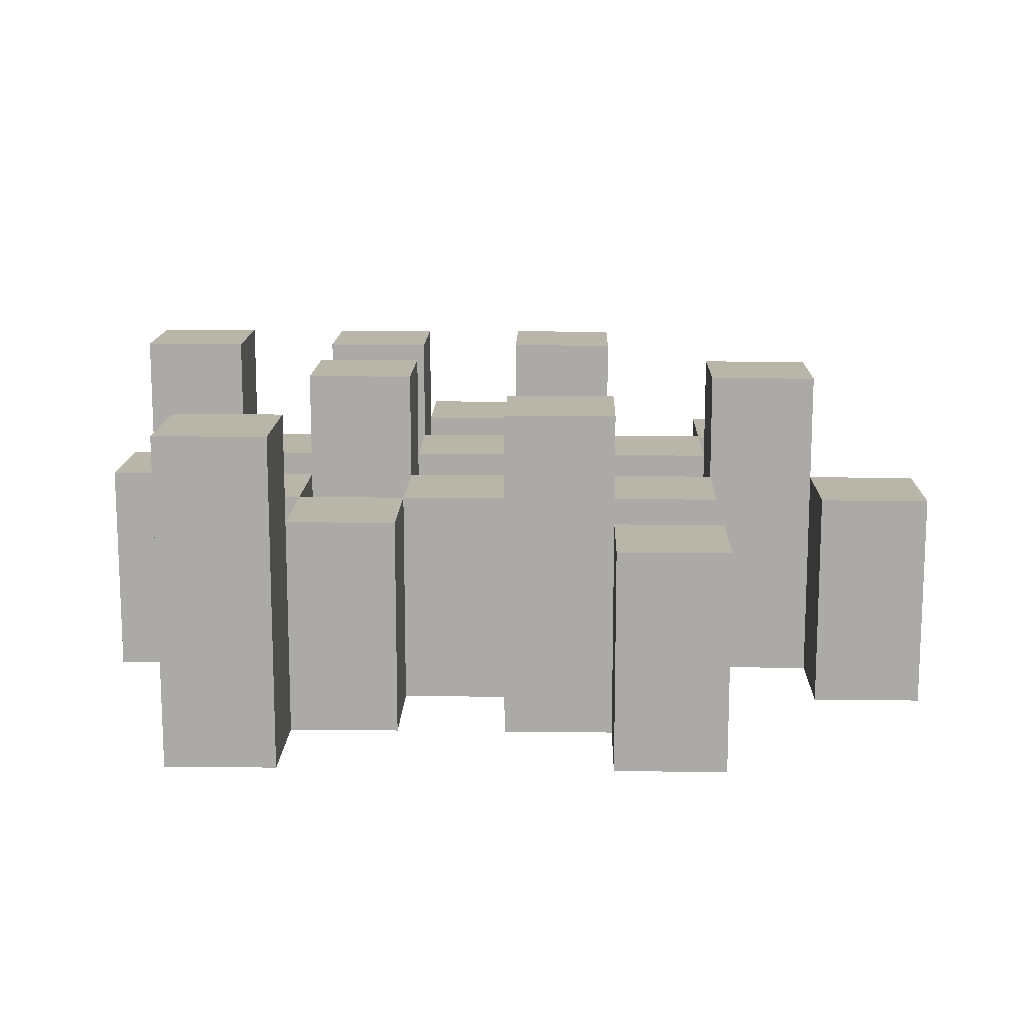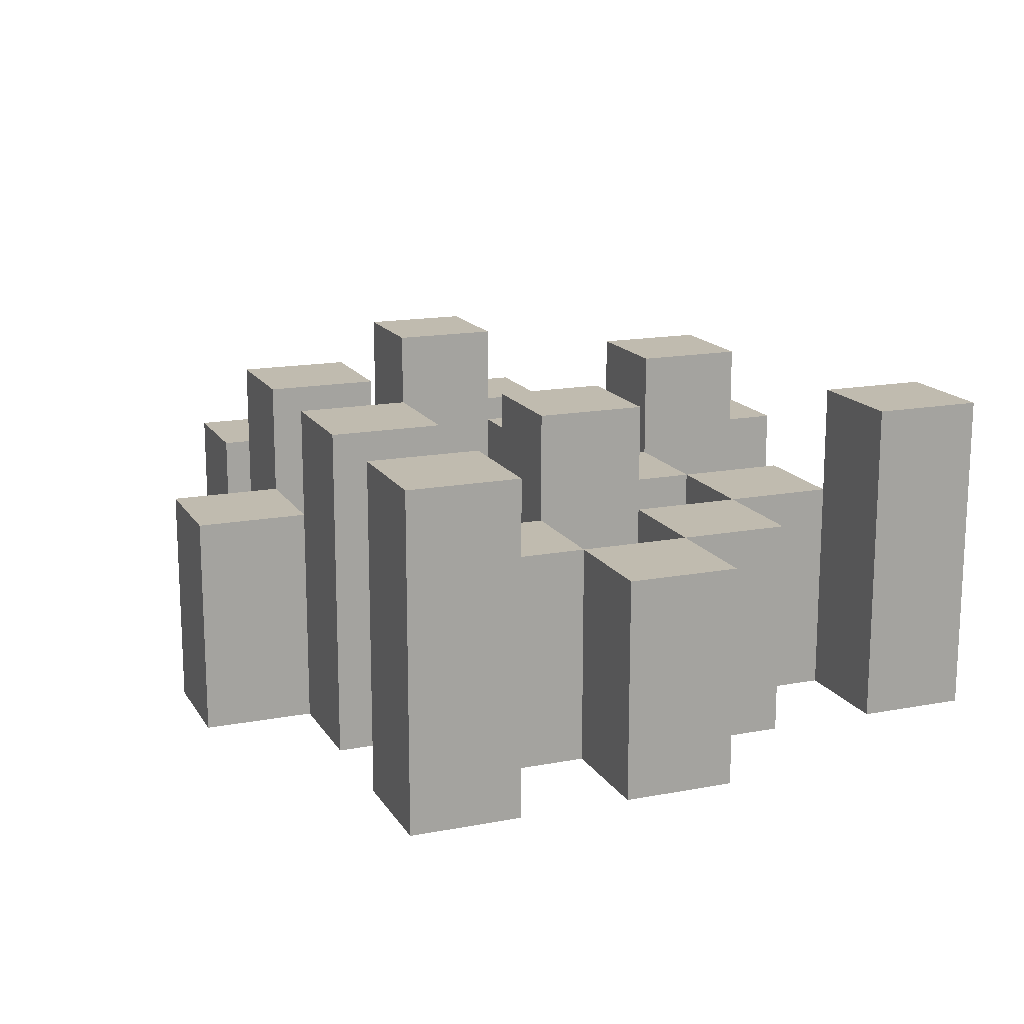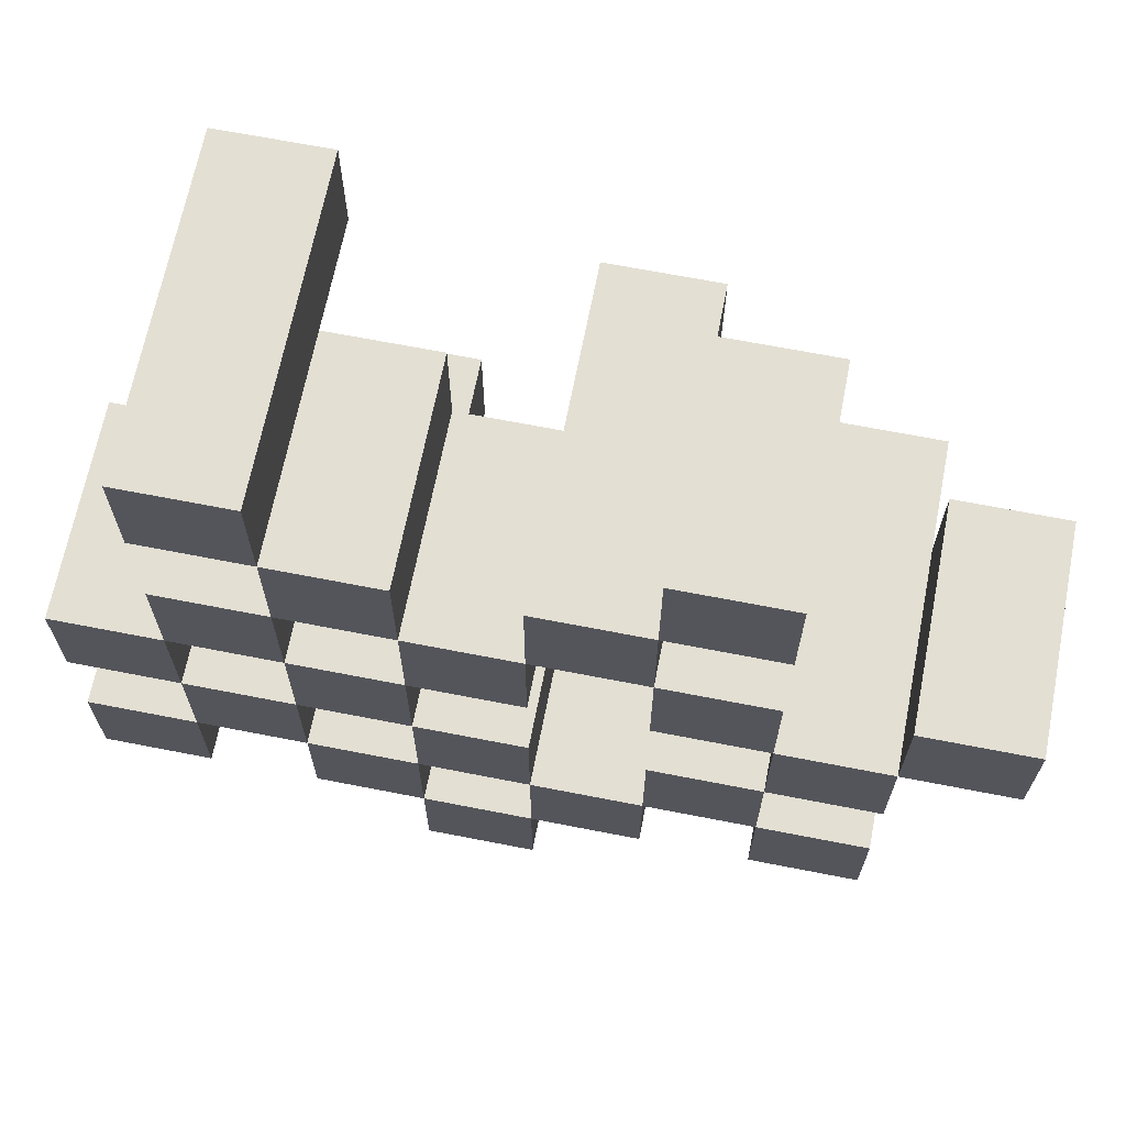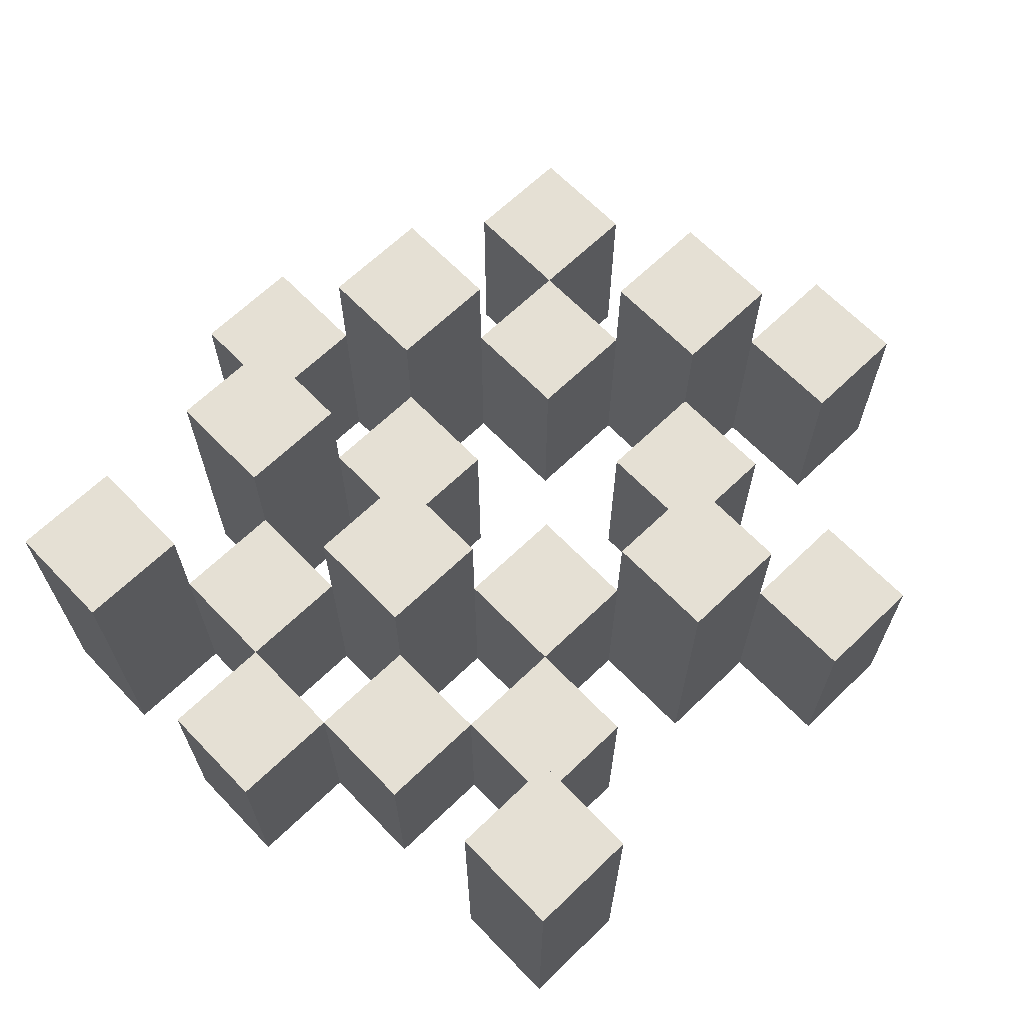
<metadata>
{"format":"obj","ext":"obj","renderer":"f3d","projection":"perspective","resolution":1024,"background":"white","views":[{"elev":13.7,"azim":1.6,"up":"+Y"},{"elev":15.9,"azim":-111.6,"up":"+Y"},{"elev":67.1,"azim":11.1,"up":"+Z"},{"elev":65.9,"azim":-44.0,"up":"+Y"}]}
</metadata>
<code>
o
v -34.9 0.9 27.2
v -34.9 0.9 27.1
v -34.9 0.9 27
v -34.9 0.9 26.9
v -34.9 1.1 27.2
v -34.9 1.1 27.1
v -34.9 1.2 27
v -34.9 1.2 26.9
v -34.8 0.9 27.5
v -34.8 0.9 27.4
v -34.8 0.9 27.3
v -34.8 0.9 27.2
v -34.8 0.9 27.1
v -34.8 0.9 27
v -34.8 1.1 27.3
v -34.8 1.1 27.2
v -34.8 1.1 27.1
v -34.8 1.1 27
v -34.8 1.2 27.5
v -34.8 1.2 27.4
v -34.7 0.9 27.4
v -34.7 0.9 27.3
v -34.7 0.9 27.2
v -34.7 0.9 27.1
v -34.7 0.9 27
v -34.7 0.9 26.9
v -34.7 1.1 27.4
v -34.7 1.1 27.3
v -34.7 1.1 27.2
v -34.7 1.1 27.1
v -34.7 1.1 27
v -34.7 1.2 27.2
v -34.7 1.2 27.1
v -34.7 1.2 27
v -34.7 1.2 26.9
v -34.6 0.9 27.3
v -34.6 0.9 27.2
v -34.6 0.9 27.1
v -34.6 0.9 27
v -34.6 0.9 26.9
v -34.6 0.9 26.8
v -34.6 1.1 27.3
v -34.6 1.1 27.2
v -34.6 1.1 27.1
v -34.6 1.1 27
v -34.6 1.1 26.9
v -34.6 1.1 26.8
v -34.5 0.9 27.4
v -34.5 0.9 27.3
v -34.5 0.9 27
v -34.5 0.9 26.9
v -34.5 1.1 27.3
v -34.5 1.1 27
v -34.5 1.1 26.9
v -34.5 1.2 27.4
v -34.5 1.2 27.3
v -34.5 1.2 27
v -34.5 1.2 26.9
v -34.4 0.9 27.5
v -34.4 0.9 27.4
v -34.4 0.9 27.3
v -34.4 0.9 27.2
v -34.4 0.9 27.1
v -34.4 0.9 27
v -34.4 1.1 27.5
v -34.4 1.1 27.4
v -34.4 1.1 27.3
v -34.4 1.1 27.2
v -34.4 1.1 27.1
v -34.4 1.1 27
v -34.3 0.9 27.2
v -34.3 0.9 27.1
v -34.3 0.9 27
v -34.3 0.9 26.9
v -34.3 1.1 27.2
v -34.3 1.1 27.1
v -34.3 1.1 27
v -34.3 1.1 26.9
v -34.3 1.2 27.2
v -34.3 1.2 27.1
v -34.2 0.9 27.3
v -34.2 0.9 27.2
v -34.2 1.1 27.3
v -34.2 1.1 27.2
v -34.8 0.9 27.2
v -34.8 0.9 27.1
v -34.8 0.9 27
v -34.8 0.9 26.9
v -34.8 1.1 27.2
v -34.8 1.1 27.1
v -34.8 1.1 27
v -34.8 1.2 27
v -34.8 1.2 26.9
v -34.7 0.9 27.5
v -34.7 0.9 27.4
v -34.7 0.9 27.3
v -34.7 0.9 27.2
v -34.7 0.9 27.1
v -34.7 0.9 27
v -34.7 1.1 27.4
v -34.7 1.1 27.3
v -34.7 1.1 27.2
v -34.7 1.1 27.1
v -34.7 1.1 27
v -34.7 1.2 27.5
v -34.7 1.2 27.4
v -34.6 0.9 27.4
v -34.6 0.9 27.3
v -34.6 0.9 27.2
v -34.6 0.9 27.1
v -34.6 0.9 27
v -34.6 0.9 26.9
v -34.6 1.1 27.4
v -34.6 1.1 27.3
v -34.6 1.1 27.2
v -34.6 1.1 27.1
v -34.6 1.1 27
v -34.6 1.1 26.9
v -34.6 1.2 27.2
v -34.6 1.2 27.1
v -34.6 1.2 27
v -34.6 1.2 26.9
v -34.5 0.9 27.3
v -34.5 0.9 27.2
v -34.5 0.9 27.1
v -34.5 0.9 27
v -34.5 0.9 26.9
v -34.5 0.9 26.8
v -34.5 1.1 27.3
v -34.5 1.1 27.2
v -34.5 1.1 27.1
v -34.5 1.1 27
v -34.5 1.1 26.9
v -34.5 1.1 26.8
v -34.4 0.9 27.4
v -34.4 0.9 27.3
v -34.4 0.9 27
v -34.4 0.9 26.9
v -34.4 1.1 27.4
v -34.4 1.1 27.3
v -34.4 1.1 27
v -34.4 1.2 27.4
v -34.4 1.2 27.3
v -34.4 1.2 27
v -34.4 1.2 26.9
v -34.3 0.9 27.5
v -34.3 0.9 27.4
v -34.3 0.9 27.3
v -34.3 0.9 27.2
v -34.3 0.9 27.1
v -34.3 0.9 27
v -34.3 1.1 27.5
v -34.3 1.1 27.4
v -34.3 1.1 27.3
v -34.3 1.1 27.2
v -34.3 1.1 27.1
v -34.3 1.1 27
v -34.2 0.9 27.2
v -34.2 0.9 27.1
v -34.2 0.9 27
v -34.2 0.9 26.9
v -34.2 1.1 27.2
v -34.2 1.1 27
v -34.2 1.1 26.9
v -34.2 1.2 27.2
v -34.2 1.2 27.1
v -34.1 0.9 27.3
v -34.1 0.9 27.2
v -34.1 1.1 27.3
v -34.1 1.1 27.2
v -34.8 0.9 27.5
v -34.8 1.2 27.5
v -34.7 0.9 27.5
v -34.7 1.2 27.5
v -34.4 0.9 27.5
v -34.4 1.1 27.5
v -34.3 0.9 27.5
v -34.3 1.1 27.5
v -34.7 0.9 27.4
v -34.7 1.1 27.4
v -34.6 0.9 27.4
v -34.6 1.1 27.4
v -34.5 0.9 27.4
v -34.5 1.2 27.4
v -34.4 0.9 27.4
v -34.4 1.1 27.4
v -34.4 1.2 27.4
v -34.8 0.9 27.3
v -34.8 1.1 27.3
v -34.7 0.9 27.3
v -34.7 1.1 27.3
v -34.6 0.9 27.3
v -34.6 1.1 27.3
v -34.5 0.9 27.3
v -34.5 1.1 27.3
v -34.4 0.9 27.3
v -34.4 1.1 27.3
v -34.3 0.9 27.3
v -34.3 1.1 27.3
v -34.2 0.9 27.3
v -34.2 1.1 27.3
v -34.1 0.9 27.3
v -34.1 1.1 27.3
v -34.9 0.9 27.2
v -34.9 1.1 27.2
v -34.8 0.9 27.2
v -34.8 1.1 27.2
v -34.7 0.9 27.2
v -34.7 1.1 27.2
v -34.7 1.2 27.2
v -34.6 0.9 27.2
v -34.6 1.1 27.2
v -34.6 1.2 27.2
v -34.3 0.9 27.2
v -34.3 1.1 27.2
v -34.3 1.2 27.2
v -34.2 0.9 27.2
v -34.2 1.1 27.2
v -34.2 1.2 27.2
v -34.8 0.9 27.1
v -34.8 1.1 27.1
v -34.7 0.9 27.1
v -34.7 1.1 27.1
v -34.6 0.9 27.1
v -34.6 1.1 27.1
v -34.5 0.9 27.1
v -34.5 1.1 27.1
v -34.4 0.9 27.1
v -34.4 1.1 27.1
v -34.3 0.9 27.1
v -34.3 1.1 27.1
v -34.9 0.9 27
v -34.9 1.2 27
v -34.8 0.9 27
v -34.8 1.1 27
v -34.8 1.2 27
v -34.7 0.9 27
v -34.7 1.1 27
v -34.7 1.2 27
v -34.6 0.9 27
v -34.6 1.1 27
v -34.6 1.2 27
v -34.5 0.9 27
v -34.5 1.1 27
v -34.5 1.2 27
v -34.4 0.9 27
v -34.4 1.1 27
v -34.4 1.2 27
v -34.3 0.9 27
v -34.3 1.1 27
v -34.2 0.9 27
v -34.2 1.1 27
v -34.6 0.9 26.9
v -34.6 1.1 26.9
v -34.5 0.9 26.9
v -34.5 1.1 26.9
v -34.8 0.9 27.4
v -34.8 1.2 27.4
v -34.7 0.9 27.4
v -34.7 1.1 27.4
v -34.7 1.2 27.4
v -34.4 0.9 27.4
v -34.4 1.1 27.4
v -34.3 0.9 27.4
v -34.3 1.1 27.4
v -34.7 0.9 27.3
v -34.7 1.1 27.3
v -34.6 0.9 27.3
v -34.6 1.1 27.3
v -34.5 0.9 27.3
v -34.5 1.1 27.3
v -34.5 1.2 27.3
v -34.4 0.9 27.3
v -34.4 1.1 27.3
v -34.4 1.2 27.3
v -34.8 0.9 27.2
v -34.8 1.1 27.2
v -34.7 0.9 27.2
v -34.7 1.1 27.2
v -34.6 0.9 27.2
v -34.6 1.1 27.2
v -34.5 0.9 27.2
v -34.5 1.1 27.2
v -34.4 0.9 27.2
v -34.4 1.1 27.2
v -34.3 0.9 27.2
v -34.3 1.1 27.2
v -34.2 0.9 27.2
v -34.2 1.1 27.2
v -34.1 0.9 27.2
v -34.1 1.1 27.2
v -34.9 0.9 27.1
v -34.9 1.1 27.1
v -34.8 0.9 27.1
v -34.8 1.1 27.1
v -34.7 0.9 27.1
v -34.7 1.1 27.1
v -34.7 1.2 27.1
v -34.6 0.9 27.1
v -34.6 1.1 27.1
v -34.6 1.2 27.1
v -34.3 0.9 27.1
v -34.3 1.1 27.1
v -34.3 1.2 27.1
v -34.2 0.9 27.1
v -34.2 1.2 27.1
v -34.8 0.9 27
v -34.8 1.1 27
v -34.7 0.9 27
v -34.7 1.1 27
v -34.6 0.9 27
v -34.6 1.1 27
v -34.5 0.9 27
v -34.5 1.1 27
v -34.4 0.9 27
v -34.4 1.1 27
v -34.3 0.9 27
v -34.3 1.1 27
v -34.9 0.9 26.9
v -34.9 1.2 26.9
v -34.8 0.9 26.9
v -34.8 1.2 26.9
v -34.7 0.9 26.9
v -34.7 1.2 26.9
v -34.6 0.9 26.9
v -34.6 1.1 26.9
v -34.6 1.2 26.9
v -34.5 0.9 26.9
v -34.5 1.1 26.9
v -34.5 1.2 26.9
v -34.4 0.9 26.9
v -34.4 1.2 26.9
v -34.3 0.9 26.9
v -34.3 1.1 26.9
v -34.2 0.9 26.9
v -34.2 1.1 26.9
v -34.6 0.9 26.8
v -34.6 1.1 26.8
v -34.5 0.9 26.8
v -34.5 1.1 26.8
v -34.8 0.9 27.5
v -34.7 0.9 27.5
v -34.4 0.9 27.5
v -34.3 0.9 27.5
v -34.8 0.9 27.4
v -34.7 0.9 27.4
v -34.6 0.9 27.4
v -34.5 0.9 27.4
v -34.4 0.9 27.4
v -34.3 0.9 27.4
v -34.8 0.9 27.3
v -34.7 0.9 27.3
v -34.6 0.9 27.3
v -34.5 0.9 27.3
v -34.4 0.9 27.3
v -34.3 0.9 27.3
v -34.2 0.9 27.3
v -34.1 0.9 27.3
v -34.9 0.9 27.2
v -34.8 0.9 27.2
v -34.7 0.9 27.2
v -34.6 0.9 27.2
v -34.5 0.9 27.2
v -34.4 0.9 27.2
v -34.3 0.9 27.2
v -34.2 0.9 27.2
v -34.1 0.9 27.2
v -34.9 0.9 27.1
v -34.8 0.9 27.1
v -34.7 0.9 27.1
v -34.6 0.9 27.1
v -34.5 0.9 27.1
v -34.4 0.9 27.1
v -34.3 0.9 27.1
v -34.2 0.9 27.1
v -34.9 0.9 27
v -34.8 0.9 27
v -34.7 0.9 27
v -34.6 0.9 27
v -34.5 0.9 27
v -34.4 0.9 27
v -34.3 0.9 27
v -34.2 0.9 27
v -34.9 0.9 26.9
v -34.8 0.9 26.9
v -34.7 0.9 26.9
v -34.6 0.9 26.9
v -34.5 0.9 26.9
v -34.4 0.9 26.9
v -34.3 0.9 26.9
v -34.2 0.9 26.9
v -34.6 0.9 26.8
v -34.5 0.9 26.8
v -34.4 1.1 27.5
v -34.3 1.1 27.5
v -34.7 1.1 27.4
v -34.6 1.1 27.4
v -34.4 1.1 27.4
v -34.3 1.1 27.4
v -34.8 1.1 27.3
v -34.7 1.1 27.3
v -34.6 1.1 27.3
v -34.5 1.1 27.3
v -34.4 1.1 27.3
v -34.3 1.1 27.3
v -34.2 1.1 27.3
v -34.1 1.1 27.3
v -34.9 1.1 27.2
v -34.8 1.1 27.2
v -34.7 1.1 27.2
v -34.6 1.1 27.2
v -34.5 1.1 27.2
v -34.4 1.1 27.2
v -34.3 1.1 27.2
v -34.2 1.1 27.2
v -34.1 1.1 27.2
v -34.9 1.1 27.1
v -34.8 1.1 27.1
v -34.7 1.1 27.1
v -34.6 1.1 27.1
v -34.5 1.1 27.1
v -34.4 1.1 27.1
v -34.3 1.1 27.1
v -34.8 1.1 27
v -34.7 1.1 27
v -34.6 1.1 27
v -34.5 1.1 27
v -34.4 1.1 27
v -34.3 1.1 27
v -34.2 1.1 27
v -34.6 1.1 26.9
v -34.5 1.1 26.9
v -34.3 1.1 26.9
v -34.2 1.1 26.9
v -34.6 1.1 26.8
v -34.5 1.1 26.8
v -34.8 1.2 27.5
v -34.7 1.2 27.5
v -34.8 1.2 27.4
v -34.7 1.2 27.4
v -34.5 1.2 27.4
v -34.4 1.2 27.4
v -34.5 1.2 27.3
v -34.4 1.2 27.3
v -34.7 1.2 27.2
v -34.6 1.2 27.2
v -34.3 1.2 27.2
v -34.2 1.2 27.2
v -34.7 1.2 27.1
v -34.6 1.2 27.1
v -34.3 1.2 27.1
v -34.2 1.2 27.1
v -34.9 1.2 27
v -34.8 1.2 27
v -34.7 1.2 27
v -34.6 1.2 27
v -34.5 1.2 27
v -34.4 1.2 27
v -34.9 1.2 26.9
v -34.8 1.2 26.9
v -34.7 1.2 26.9
v -34.6 1.2 26.9
v -34.5 1.2 26.9
v -34.4 1.2 26.9
f 5 2 1
f 6 2 5
f 7 4 3
f 8 4 7
f 15 12 11
f 16 12 15
f 17 14 13
f 18 14 17
f 19 10 9
f 20 10 19
f 27 22 21
f 28 22 27
f 29 24 23
f 30 24 29
f 31 26 25
f 32 30 29
f 33 30 32
f 34 26 31
f 35 26 34
f 42 37 36
f 43 37 42
f 44 39 38
f 45 39 44
f 46 41 40
f 47 41 46
f 52 49 48
f 53 51 50
f 54 51 53
f 55 52 48
f 56 52 55
f 57 54 53
f 58 54 57
f 65 60 59
f 66 60 65
f 67 62 61
f 68 62 67
f 69 64 63
f 70 64 69
f 75 72 71
f 76 72 75
f 77 74 73
f 78 74 77
f 79 76 75
f 80 76 79
f 83 82 81
f 84 82 83
f 85 86 89
f 89 86 90
f 87 88 91
f 91 88 92
f 92 88 93
f 94 95 100
f 96 97 101
f 101 97 102
f 98 99 103
f 103 99 104
f 94 100 105
f 105 100 106
f 107 108 113
f 113 108 114
f 109 110 115
f 115 110 116
f 111 112 117
f 117 112 118
f 115 116 119
f 119 116 120
f 117 118 121
f 121 118 122
f 123 124 129
f 129 124 130
f 125 126 131
f 131 126 132
f 127 128 133
f 133 128 134
f 135 136 139
f 139 136 140
f 137 138 141
f 139 140 142
f 142 140 143
f 141 138 144
f 144 138 145
f 146 147 152
f 152 147 153
f 148 149 154
f 154 149 155
f 150 151 156
f 156 151 157
f 158 159 162
f 160 161 163
f 163 161 164
f 162 159 165
f 165 159 166
f 167 168 169
f 169 168 170
f 173 172 171
f 174 172 173
f 177 176 175
f 178 176 177
f 181 180 179
f 182 180 181
f 185 184 183
f 186 184 185
f 187 184 186
f 190 189 188
f 191 189 190
f 194 193 192
f 195 193 194
f 198 197 196
f 199 197 198
f 202 201 200
f 203 201 202
f 206 205 204
f 207 205 206
f 211 209 208
f 211 210 209
f 212 210 211
f 213 210 212
f 217 215 214
f 217 216 215
f 218 216 217
f 219 216 218
f 222 221 220
f 223 221 222
f 226 225 224
f 227 225 226
f 230 229 228
f 231 229 230
f 234 233 232
f 235 233 234
f 236 233 235
f 240 238 237
f 240 239 238
f 241 239 240
f 242 239 241
f 246 244 243
f 246 245 244
f 247 245 246
f 248 245 247
f 251 250 249
f 252 250 251
f 255 254 253
f 256 254 255
f 257 258 259
f 259 258 260
f 260 258 261
f 262 263 264
f 264 263 265
f 266 267 268
f 268 267 269
f 270 271 273
f 271 272 273
f 273 272 274
f 274 272 275
f 276 277 278
f 278 277 279
f 280 281 282
f 282 281 283
f 284 285 286
f 286 285 287
f 288 289 290
f 290 289 291
f 292 293 294
f 294 293 295
f 296 297 299
f 297 298 299
f 299 298 300
f 300 298 301
f 302 303 305
f 303 304 305
f 305 304 306
f 307 308 309
f 309 308 310
f 311 312 313
f 313 312 314
f 315 316 317
f 317 316 318
f 319 320 321
f 321 320 322
f 323 324 325
f 325 324 326
f 326 324 327
f 328 329 331
f 329 330 331
f 331 330 332
f 333 334 335
f 335 334 336
f 337 338 339
f 339 338 340
f 345 342 341
f 346 342 345
f 349 344 343
f 350 344 349
f 352 347 346
f 353 347 352
f 354 349 348
f 355 349 354
f 360 352 351
f 361 352 360
f 362 354 353
f 363 354 362
f 364 356 355
f 365 356 364
f 366 358 357
f 367 358 366
f 368 360 359
f 369 360 368
f 370 362 361
f 371 362 370
f 374 366 365
f 375 366 374
f 377 370 369
f 378 370 377
f 379 372 371
f 380 372 379
f 381 374 373
f 382 374 381
f 384 377 376
f 385 377 384
f 386 379 378
f 387 379 386
f 388 381 380
f 389 381 388
f 390 383 382
f 391 383 390
f 392 388 387
f 393 388 392
f 394 395 398
f 398 395 399
f 396 397 401
f 401 397 402
f 400 401 409
f 409 401 410
f 402 403 411
f 411 403 412
f 404 405 413
f 413 405 414
f 406 407 415
f 415 407 416
f 408 409 417
f 417 409 418
f 418 419 424
f 424 419 425
f 420 421 426
f 426 421 427
f 422 423 428
f 428 423 429
f 429 430 433
f 433 430 434
f 431 432 435
f 435 432 436
f 437 438 439
f 439 438 440
f 441 442 443
f 443 442 444
f 445 446 449
f 449 446 450
f 447 448 451
f 451 448 452
f 453 454 459
f 459 454 460
f 455 456 461
f 461 456 462
f 457 458 463
f 463 458 464

</code>
